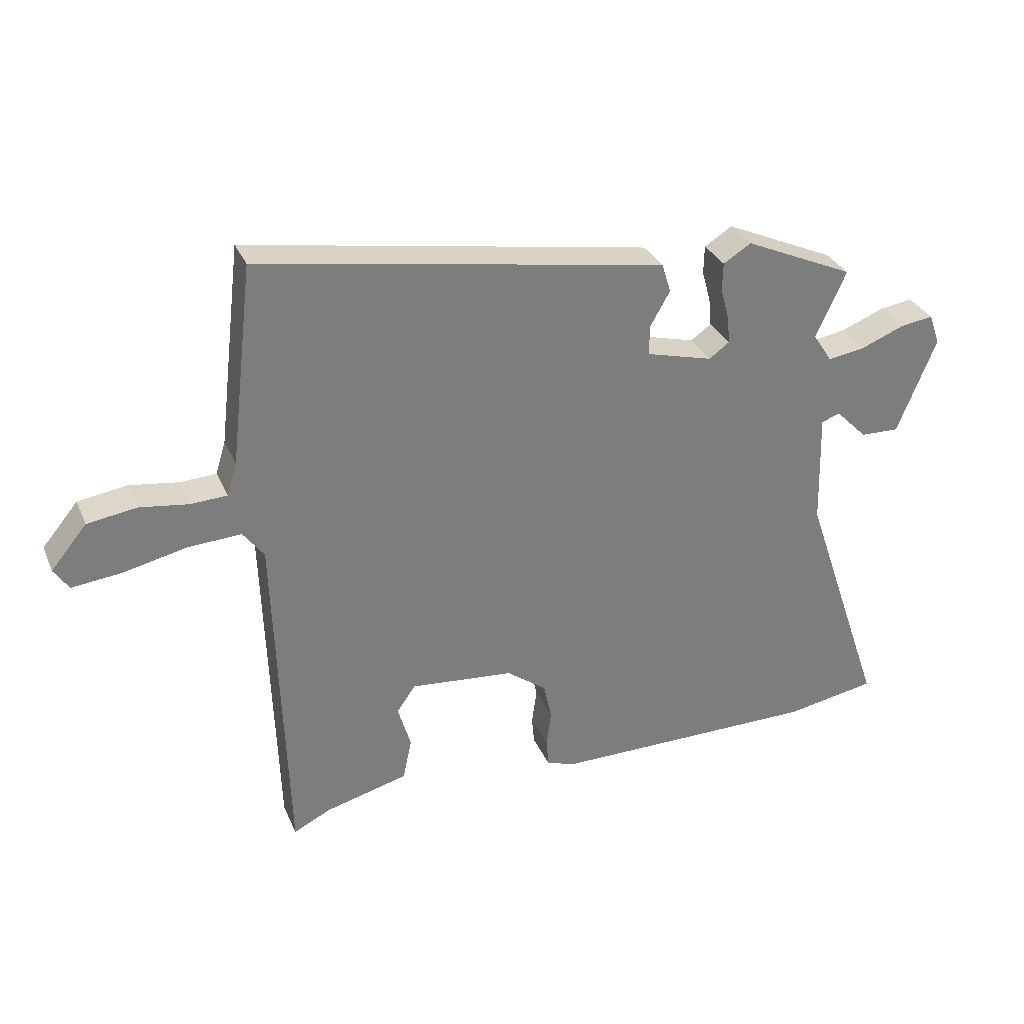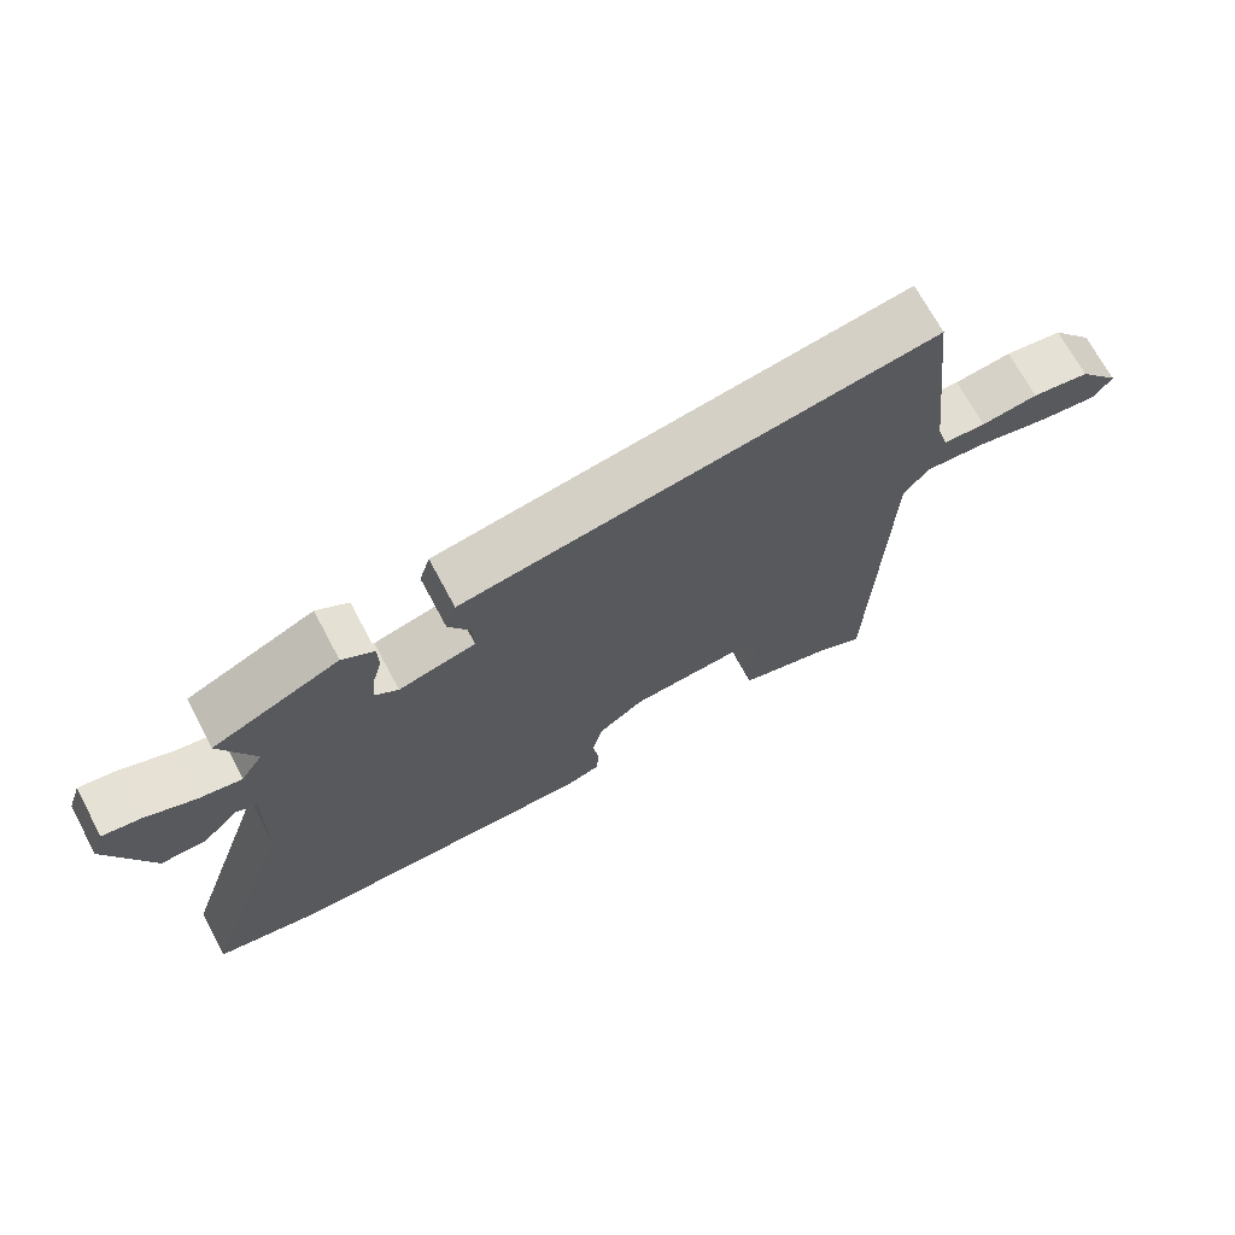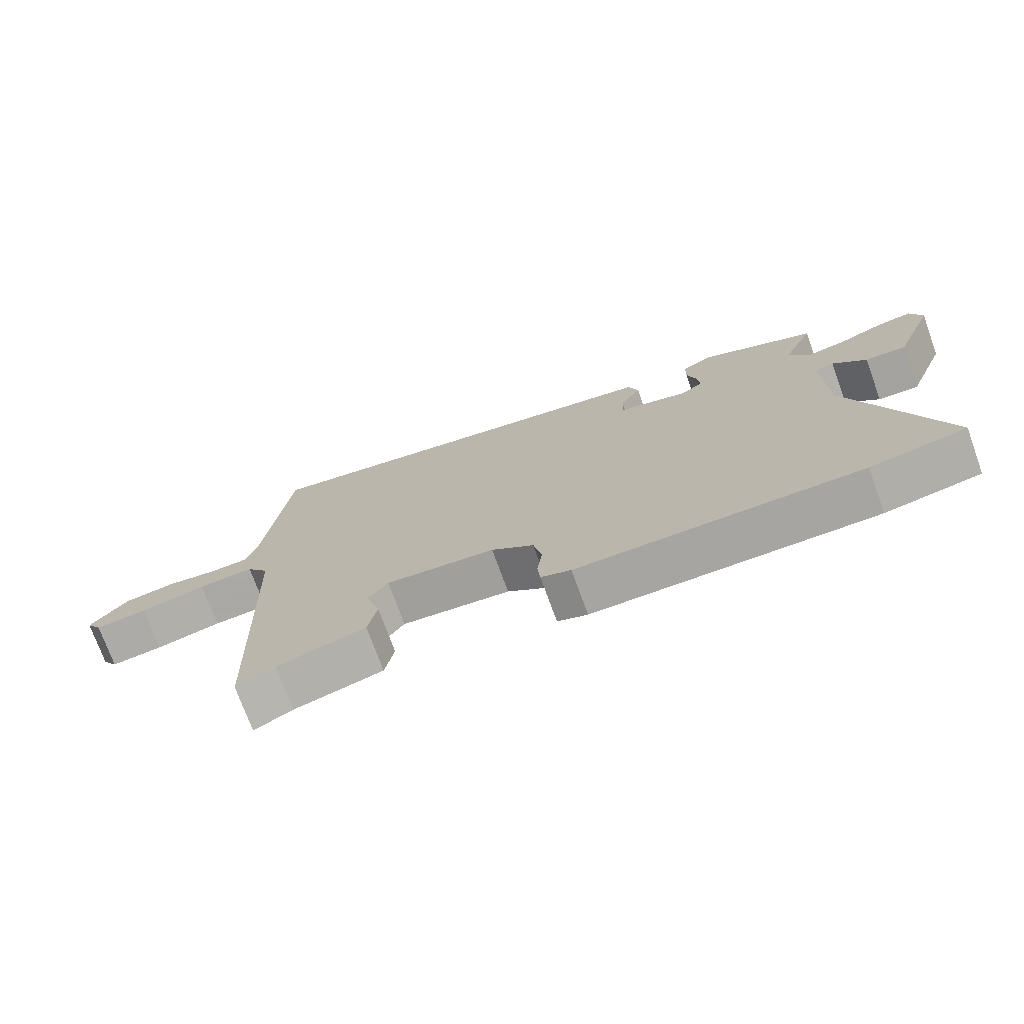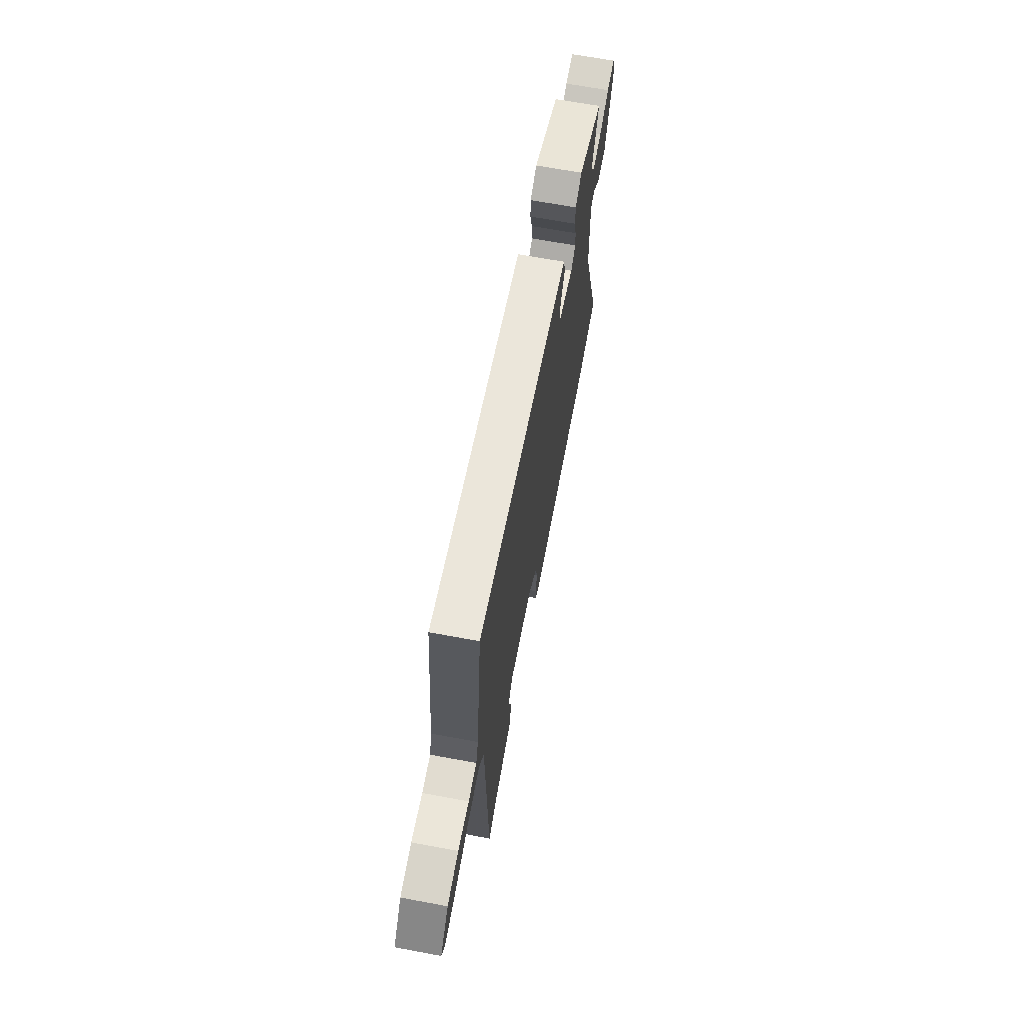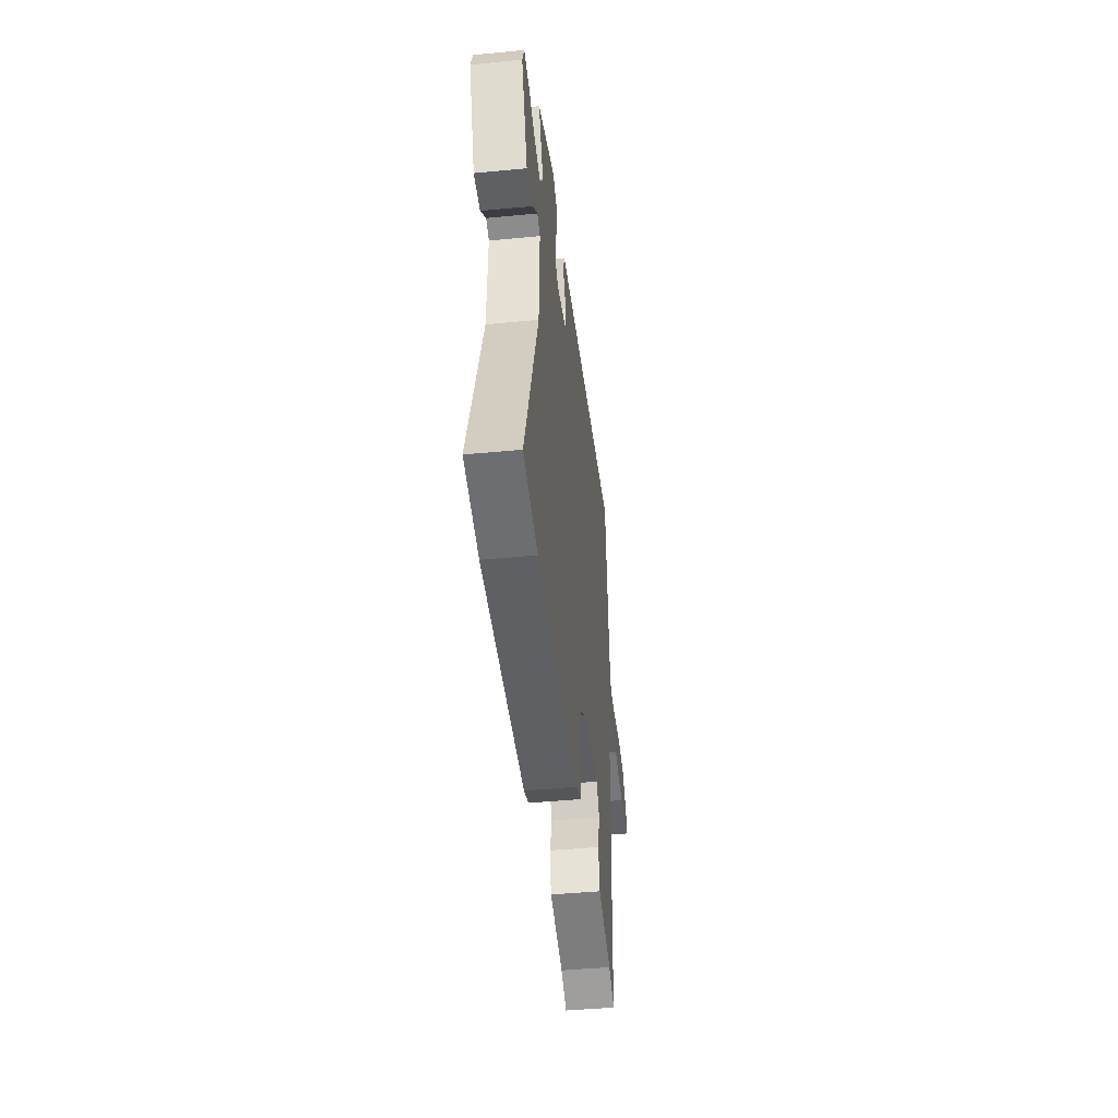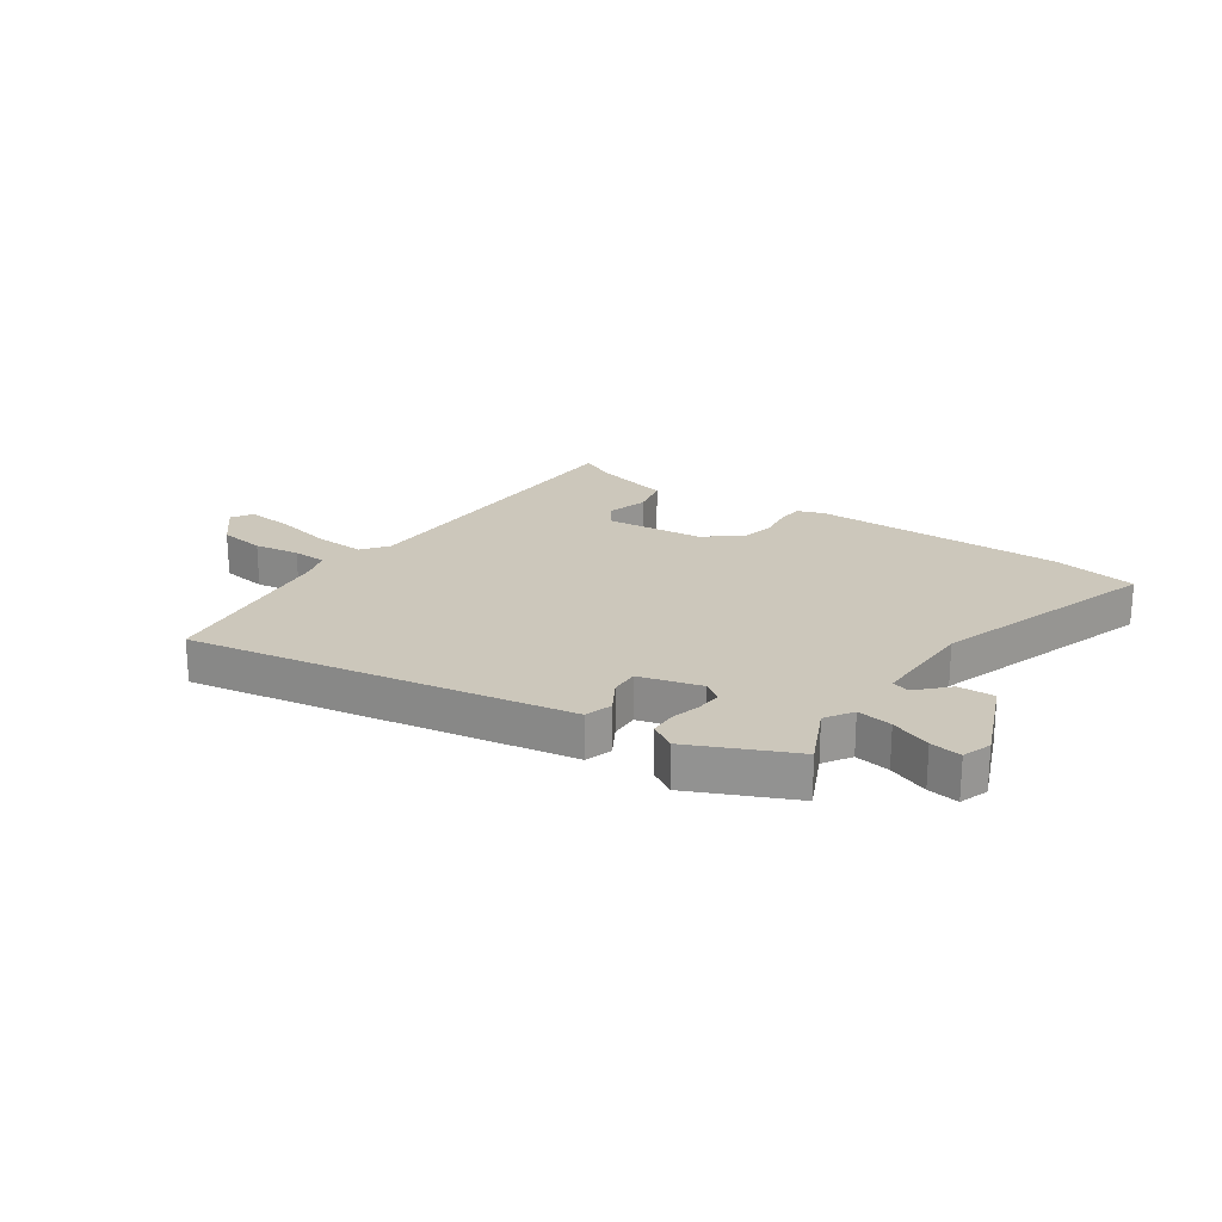
<metadata>
{"format":"obj","ext":"obj","renderer":"f3d","projection":"perspective","resolution":1024,"background":"white","views":[{"elev":31.3,"azim":-20.6,"up":"+Z"},{"elev":69.7,"azim":152.0,"up":"+Z"},{"elev":-73.8,"azim":19.9,"up":"+Z"},{"elev":66.3,"azim":-79.4,"up":"+Z"},{"elev":-44.5,"azim":96.4,"up":"+Z"},{"elev":21.7,"azim":33.9,"up":"+Y"}]}
</metadata>
<code>
v -0.461 0.07 0.548
v 0.059 0.07 0.462
v 0.197 0.07 0.439
v 0.212 0.07 0.392
v 0.18 0.07 0.336
v 0.179 0.07 0.287
v 0.287 0.07 0.259
v 0.32 0.07 0.283
v 0.316 0.07 0.327
v 0.302 0.07 0.378
v 0.303 0.07 0.424
v 0.348 0.07 0.452
v 0.526 0.07 0.373
v 0.477 0.07 0.265
v 0.508 0.07 0.218
v 0.569 0.07 0.228
v 0.639 0.07 0.256
v 0.693 0.07 0.264
v 0.711 0.07 0.214
v 0.648 0.07 0.058
v 0.585 0.07 0.06
v 0.534 0.07 0.111
v 0.504 0.07 0.1
v 0.509 0.07 -0.083
v 0.643 0.07 -0.475
v 0.496 0.07 -0.501
v 0.061 0.07 -0.502
v 0.015 0.07 -0.486
v 0.011 0.07 -0.442
v 0.019 0.07 -0.383
v 0.006 0.07 -0.323
v -0.059 0.07 -0.275
v -0.227 0.07 -0.26
v -0.257 0.07 -0.303
v -0.236 0.07 -0.374
v -0.25 0.07 -0.442
v -0.386 0.07 -0.478
v -0.445 0.07 -0.508
v -0.464 0.07 0.053
v -0.498 0.07 0.098
v -0.584 0.07 0.093
v -0.686 0.07 0.07
v -0.767 0.07 0.061
v -0.791 0.07 0.097
v -0.733 0.07 0.167
v -0.653 0.07 0.179
v -0.574 0.07 0.168
v -0.515 0.07 0.171
v -0.499 0.07 0.224
v -0.461 0 0.548
v 0.059 0 0.462
v 0.197 0 0.439
v 0.212 0 0.392
v 0.18 0 0.336
v 0.179 0 0.287
v 0.287 0 0.259
v 0.32 0 0.283
v 0.316 0 0.327
v 0.302 0 0.378
v 0.303 0 0.424
v 0.348 0 0.452
v 0.526 0 0.373
v 0.477 0 0.265
v 0.508 0 0.218
v 0.569 0 0.228
v 0.639 0 0.256
v 0.693 0 0.264
v 0.711 0 0.214
v 0.648 0 0.058
v 0.585 0 0.06
v 0.534 0 0.111
v 0.504 0 0.1
v 0.509 0 -0.083
v 0.643 0 -0.475
v 0.496 0 -0.501
v 0.061 0 -0.502
v 0.015 0 -0.486
v 0.011 0 -0.442
v 0.019 0 -0.383
v 0.006 0 -0.323
v -0.059 0 -0.275
v -0.227 0 -0.26
v -0.257 0 -0.303
v -0.236 0 -0.374
v -0.25 0 -0.442
v -0.386 0 -0.478
v -0.445 0 -0.508
v -0.464 0 0.053
v -0.498 0 0.098
v -0.584 0 0.093
v -0.686 0 0.07
v -0.767 0 0.061
v -0.791 0 0.097
v -0.733 0 0.167
v -0.653 0 0.179
v -0.574 0 0.168
v -0.515 0 0.171
v -0.499 0 0.224
f 44 45 46 47
f 44 47 48
f 41 42 43 44
f 40 41 44 48
f 39 40 48 49
f 37 38 39
f 34 35 36 37
f 33 34 37 39
f 32 33 39 49
f 27 28 29 30
f 27 30 31
f 24 25 26 27
f 23 24 27 31
f 19 20 21 22
f 19 22 23
f 16 17 18 19
f 15 16 19 23
f 14 15 23 31
f 9 10 11 12
f 8 9 12 13
f 7 8 13 14
f 2 3 4 5
f 2 5 6
f 1 2 6
f 49 1 6
f 32 49 6 7
f 7 14 31 32
f 96 95 94 93
f 97 96 93
f 93 92 91 90
f 97 93 90 89
f 98 97 89 88
f 88 87 86
f 86 85 84 83
f 88 86 83 82
f 98 88 82 81
f 79 78 77 76
f 80 79 76
f 76 75 74 73
f 80 76 73 72
f 71 70 69 68
f 72 71 68
f 68 67 66 65
f 72 68 65 64
f 80 72 64 63
f 61 60 59 58
f 62 61 58 57
f 63 62 57 56
f 54 53 52 51
f 55 54 51
f 55 51 50
f 55 50 98
f 56 55 98 81
f 81 80 63 56
f 1 50 51 2
f 2 51 52 3
f 3 52 53 4
f 4 53 54 5
f 5 54 55 6
f 6 55 56 7
f 7 56 57 8
f 8 57 58 9
f 9 58 59 10
f 10 59 60 11
f 11 60 61 12
f 12 61 62 13
f 13 62 63 14
f 14 63 64 15
f 15 64 65 16
f 16 65 66 17
f 17 66 67 18
f 18 67 68 19
f 19 68 69 20
f 20 69 70 21
f 21 70 71 22
f 22 71 72 23
f 23 72 73 24
f 24 73 74 25
f 25 74 75 26
f 26 75 76 27
f 27 76 77 28
f 28 77 78 29
f 29 78 79 30
f 30 79 80 31
f 31 80 81 32
f 32 81 82 33
f 33 82 83 34
f 34 83 84 35
f 35 84 85 36
f 36 85 86 37
f 37 86 87 38
f 38 87 88 39
f 39 88 89 40
f 40 89 90 41
f 41 90 91 42
f 42 91 92 43
f 43 92 93 44
f 44 93 94 45
f 45 94 95 46
f 46 95 96 47
f 47 96 97 48
f 48 97 98 49
f 49 98 50 1

</code>
